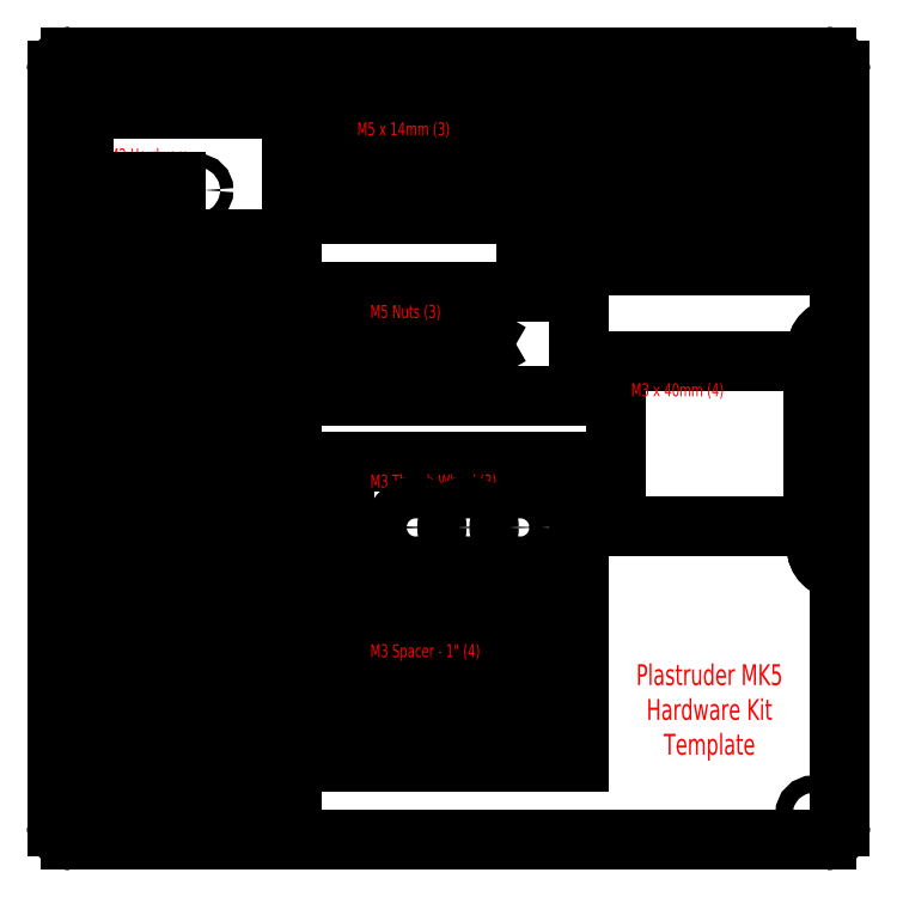
<metadata>
{"format":"dxf","ext":"dxf","renderer":"ezdxf+matplotlib","layout":"modelspace","background":"white","min_lineweight":24,"dpi":150}
</metadata>
<code>
0
SECTION
2
ENTITIES
0
MTEXT
8
Etch
10
190
20
270
30
0
40
5
41
100
71
7
72
0
1
M3\~Nuts\~(40)
7
standard
50
0
73
1
44
1
0
INSERT
8
Middle
2
M5 x 14
10
120
20
260
30
0
44
1
45
1
0
INSERT
8
Middle
2
M5 x 14
10
140
20
260
30
0
44
1
45
1
0
INSERT
8
Middle
2
M5 x 14
10
160
20
260
30
0
44
1
45
1
0
INSERT
8
Middle
2
M3 Nut
10
190
20
260
30
0
44
1
45
1
0
INSERT
8
Middle
2
M3 Nut
10
200
20
260
30
0
44
1
45
1
0
INSERT
8
Middle
2
M3 Nut
10
210
20
260
30
0
44
1
45
1
0
INSERT
8
Middle
2
M3 Nut
10
220
20
260
30
0
44
1
45
1
0
INSERT
8
Middle
2
M3 Nut
10
230
20
260
30
0
44
1
45
1
0
INSERT
8
Middle
2
M3 Nut
10
240
20
260
30
0
44
1
45
1
0
INSERT
8
Middle
2
M3 Nut
10
250
20
260
30
0
44
1
45
1
0
INSERT
8
Middle
2
M3 Nut
10
260
20
260
30
0
44
1
45
1
0
INSERT
8
Middle
2
M3 Nut
10
270
20
260
30
0
44
1
45
1
0
INSERT
8
Middle
2
M3 Nut
10
280
20
260
30
0
44
1
45
1
0
INSERT
8
Middle
2
M3 Nut
10
190
20
250
30
0
44
1
45
1
0
INSERT
8
Middle
2
M3 Nut
10
200
20
250
30
0
44
1
45
1
0
INSERT
8
Middle
2
M3 Nut
10
210
20
250
30
0
44
1
45
1
0
INSERT
8
Middle
2
M3 Nut
10
220
20
250
30
0
44
1
45
1
0
INSERT
8
Middle
2
M3 Nut
10
230
20
250
30
0
44
1
45
1
0
INSERT
8
Middle
2
M3 Nut
10
240
20
250
30
0
44
1
45
1
0
INSERT
8
Middle
2
M3 Nut
10
250
20
250
30
0
44
1
45
1
0
INSERT
8
Middle
2
M3 Nut
10
260
20
250
30
0
44
1
45
1
0
INSERT
8
Middle
2
M3 Nut
10
270
20
250
30
0
44
1
45
1
0
INSERT
8
Middle
2
M3 Nut
10
280
20
250
30
0
44
1
45
1
0
INSERT
8
Middle
2
M3 Nut
10
190
20
240
30
0
44
1
45
1
0
INSERT
8
Middle
2
M3 Nut
10
200
20
240
30
0
44
1
45
1
0
INSERT
8
Middle
2
M3 Nut
10
210
20
240
30
0
44
1
45
1
0
INSERT
8
Middle
2
M3 Nut
10
220
20
240
30
0
44
1
45
1
0
INSERT
8
Middle
2
M3 Nut
10
230
20
240
30
0
44
1
45
1
0
INSERT
8
Middle
2
M3 Nut
10
240
20
240
30
0
44
1
45
1
0
INSERT
8
Middle
2
M3 Nut
10
250
20
240
30
0
44
1
45
1
0
INSERT
8
Middle
2
M3 Nut
10
260
20
240
30
0
44
1
45
1
0
INSERT
8
Middle
2
M3 Nut
10
270
20
240
30
0
44
1
45
1
0
INSERT
8
Middle
2
M3 Nut
10
280
20
240
30
0
44
1
45
1
0
INSERT
8
Middle
2
M3 Nut
10
190
20
230
30
0
44
1
45
1
0
INSERT
8
Middle
2
M3 Nut
10
200
20
230
30
0
44
1
45
1
0
INSERT
8
Middle
2
M3 Nut
10
210
20
230
30
0
44
1
45
1
0
INSERT
8
Middle
2
M3 Nut
10
220
20
230
30
0
44
1
45
1
0
INSERT
8
Middle
2
M3 Nut
10
230
20
230
30
0
44
1
45
1
0
INSERT
8
Middle
2
M3 Nut
10
240
20
230
30
0
44
1
45
1
0
INSERT
8
Middle
2
M3 Nut
10
250
20
230
30
0
44
1
45
1
0
INSERT
8
Middle
2
M3 Nut
10
260
20
230
30
0
44
1
45
1
0
INSERT
8
Middle
2
M3 Nut
10
270
20
230
30
0
44
1
45
1
0
INSERT
8
Middle
2
M3 Nut
10
280
20
230
30
0
44
1
45
1
0
INSERT
8
Middle
2
M5 Nut
10
120
20
190
30
0
44
1
45
1
0
INSERT
8
Middle
2
M5 Nut
10
140
20
190
30
0
44
1
45
1
0
INSERT
8
Middle
2
M5 Nut
10
160
20
190
30
0
44
1
45
1
0
INSERT
8
Middle
2
M3 Spacer - 1"
10
120
20
60
30
0
44
1
45
1
0
INSERT
8
Middle
2
M3 Spacer - 1"
10
140
20
60
30
0
44
1
45
1
0
INSERT
8
Middle
2
M3 Spacer - 1"
10
160
20
60
30
0
44
1
45
1
0
INSERT
8
Middle
2
M3 Spacer - 1"
10
180
20
60
30
0
44
1
45
1
0
LINE
8
Top
10
110
20
80
30
0
11
200
21
80
31
0
0
LINE
8
Top
10
200
20
80
30
0
11
200
21
30
31
0
0
LINE
8
Top
10
200
20
30
30
0
11
110
21
30
31
0
0
LINE
8
Top
10
110
20
30
30
0
11
110
21
80
31
0
0
LINE
8
Top
10
110
20
145
30
0
11
200
21
145
31
0
0
LINE
8
Top
10
200
20
145
30
0
11
200
21
100
31
0
0
LINE
8
Top
10
200
20
100
30
0
11
110
21
100
31
0
0
LINE
8
Top
10
110
20
100
30
0
11
110
21
145
31
0
0
LINE
8
Top
10
110
20
170
30
0
11
200
21
170
31
0
0
LINE
8
Top
10
200
20
170
30
0
11
200
21
210
31
0
0
LINE
8
Top
10
200
20
210
30
0
11
110
21
210
31
0
0
LINE
8
Top
10
110
20
210
30
0
11
110
21
170
31
0
0
LINE
8
Top
10
110
20
280
30
0
11
170
21
280
31
0
0
LINE
8
Top
10
170
20
280
30
0
11
170
21
240
31
0
0
LINE
8
Top
10
170
20
240
30
0
11
110
21
240
31
0
0
LINE
8
Top
10
110
20
240
30
0
11
110
21
280
31
0
0
LINE
8
Top
10
180
20
280
30
0
11
290
21
280
31
0
0
LINE
8
Top
10
290
20
280
30
0
11
290
21
220
31
0
0
LINE
8
Top
10
290
20
220
30
0
11
180
21
220
31
0
0
LINE
8
Top
10
180
20
220
30
0
11
180
21
280
31
0
0
LINE
8
Top
10
214.4
20
183.4
30
0
11
290
21
183.4
31
0
0
LINE
8
Top
10
290
20
183.4
30
0
11
290
21
120
31
0
0
LINE
8
Top
10
290
20
120
30
0
11
214.4
21
120
31
0
0
LINE
8
Top
10
214.4
20
120
30
0
11
214.4
21
183.4
31
0
0
MTEXT
8
Etch
10
220
20
170
30
0
40
5
41
100
71
7
72
0
1
M3\~x\~40mm\~(4)
7
standard
50
0
73
1
44
1
0
MTEXT
8
Etch
10
120
20
200
30
0
40
5
41
100
71
7
72
0
1
M5\~Nuts\~(3)
7
standard
50
0
73
1
44
1
0
MTEXT
8
Etch
10
120
20
135
30
0
40
5
41
100
71
7
72
0
1
M3\~Thumb\~Wheel\~(3)
7
standard
50
0
73
1
44
1
0
CIRCLE
8
Middle
10
137.5
20
119.8
30
0
40
8
0
CIRCLE
8
Middle
10
157.5
20
119.8
30
0
40
8
0
CIRCLE
8
Middle
10
177.5
20
119.8
30
0
40
8
0
MTEXT
8
Etch
10
120
20
70
30
0
40
5
41
100
71
7
72
0
1
M3\~Spacer\~-\~1"\~(4)
7
standard
50
0
73
1
44
1
0
MTEXT
8
Etch
10
115
20
270
30
0
40
5
41
100
71
7
72
0
1
M5\~x\~14mm\~(3)
7
standard
50
0
73
1
44
1
0
MTEXT
8
Etch
10
250
20
50
30
0
40
8
41
100
71
5
72
0
1
Plastruder\~MK5\PHardware\~Kit\PTemplate
7
standard
50
0
73
1
44
1
0
ARC
8
Middle
10
295
20
295
30
0
40
5
50
0
51
90
0
ARC
8
Middle
10
295
20
5
30
0
40
5
50
270
51
0
0
LINE
8
Middle
10
5
20
0
30
0
11
295
21
0
31
0
0
ARC
8
Middle
10
5
20
5
30
0
40
5
50
180
51
270
0
LINE
8
Middle
10
295
20
300
30
0
11
5
21
300
31
0
0
ARC
8
Middle
10
5
20
295
30
0
40
5
50
90
51
180
0
ARC
8
Top
10
5
20
295
30
0
40
5
50
90
51
180
0
LINE
8
Top
10
5
20
300
30
0
11
295
21
300
31
0
0
ARC
8
Top
10
295
20
295
30
0
40
5
50
0
51
90
0
LINE
8
Top
10
300
20
295
30
0
11
300
21
5
31
0
0
ARC
8
Top
10
295
20
5
30
0
40
5
50
270
51
0
0
LINE
8
Top
10
295
20
0
30
0
11
5
21
0
31
0
0
LINE
8
Top
10
0
20
5
30
0
11
0
21
295
31
0
0
ARC
8
Top
10
5
20
5
30
0
40
5
50
180
51
270
0
CIRCLE
8
Top
10
10
20
10
30
0
40
1.5
0
CIRCLE
8
Top
10
290
20
10
30
0
40
1.5
0
CIRCLE
8
Top
10
290
20
290
30
0
40
1.5
0
MTEXT
8
Etch
10
19.63
20
260
30
0
40
5
41
100
71
7
72
0
1
M2\~Hardware
7
standard
50
0
73
1
44
1
0
MTEXT
8
Etch
10
20
20
200
30
0
40
5
41
100
71
7
72
0
1
M3\~x\~16mm\~(16)
7
standard
50
0
73
1
44
1
0
MTEXT
8
Etch
10
20
20
100
30
0
40
5
41
100
71
7
72
0
1
M3\~x\~22mm\~(16)
7
standard
50
0
73
1
44
1
0
INSERT
8
Middle
2
M2 x 5
10
19.63
20
250
30
0
44
1
45
1
0
INSERT
8
Middle
2
M2 x 5
10
25.63
20
250
30
0
44
1
45
1
0
INSERT
8
Middle
2
M2 x 5
10
31.63
20
250
30
0
44
1
45
1
0
INSERT
8
Middle
2
M2 x 5
10
37.63
20
250
30
0
44
1
45
1
0
INSERT
8
Middle
2
M2 x 5
10
43.63
20
250
30
0
44
1
45
1
0
CIRCLE
8
Middle
10
53.63
20
249
30
0
40
2.5
0
INSERT
8
Middle
2
M3 x 16
10
22
20
191.5
30
0
44
1
45
1
0
INSERT
8
Middle
2
M3 x 16
10
30
20
191.5
30
0
44
1
45
1
0
INSERT
8
Middle
2
M3 x 16
10
38
20
191.5
30
0
44
1
45
1
0
INSERT
8
Middle
2
M3 x 16
10
46
20
191.5
30
0
44
1
45
1
0
INSERT
8
Middle
2
M3 x 16
10
54
20
191.5
30
0
44
1
45
1
0
INSERT
8
Middle
2
M3 x 16
10
62
20
191.5
30
0
44
1
45
1
0
INSERT
8
Middle
2
M3 x 16
10
70
20
191.5
30
0
44
1
45
1
0
INSERT
8
Middle
2
M3 x 16
10
78
20
191.5
30
0
44
1
45
1
0
INSERT
8
Middle
2
M3 x 22
10
20
20
90
30
0
44
1
45
1
0
INSERT
8
Middle
2
M3 x 22
10
28
20
90
30
0
44
1
45
1
0
INSERT
8
Middle
2
M3 x 22
10
36
20
90
30
0
44
1
45
1
0
INSERT
8
Middle
2
M3 x 22
10
44
20
90
30
0
44
1
45
1
0
INSERT
8
Middle
2
M3 x 22
10
52
20
90
30
0
44
1
45
1
0
INSERT
8
Middle
2
M3 x 22
10
60
20
90
30
0
44
1
45
1
0
INSERT
8
Middle
2
M3 x 22
10
68
20
90
30
0
44
1
45
1
0
INSERT
8
Middle
2
M3 x 22
10
76
20
90
30
0
44
1
45
1
0
INSERT
8
Middle
2
M3 x 16
10
22
20
159.5
30
0
44
1
45
1
0
INSERT
8
Middle
2
M3 x 16
10
30
20
159.5
30
0
44
1
45
1
0
INSERT
8
Middle
2
M3 x 16
10
38
20
159.5
30
0
44
1
45
1
0
INSERT
8
Middle
2
M3 x 16
10
46
20
159.5
30
0
44
1
45
1
0
INSERT
8
Middle
2
M3 x 16
10
54
20
159.5
30
0
44
1
45
1
0
INSERT
8
Middle
2
M3 x 16
10
62
20
159.5
30
0
44
1
45
1
0
INSERT
8
Middle
2
M3 x 16
10
70
20
159.5
30
0
44
1
45
1
0
INSERT
8
Middle
2
M3 x 16
10
78
20
159.5
30
0
44
1
45
1
0
INSERT
8
Middle
2
M3 x 22
10
20
20
52
30
0
44
1
45
1
0
INSERT
8
Middle
2
M3 x 22
10
28
20
52
30
0
44
1
45
1
0
INSERT
8
Middle
2
M3 x 22
10
36
20
52
30
0
44
1
45
1
0
INSERT
8
Middle
2
M3 x 22
10
44
20
52
30
0
44
1
45
1
0
INSERT
8
Middle
2
M3 x 22
10
52
20
52
30
0
44
1
45
1
0
INSERT
8
Middle
2
M3 x 22
10
60
20
52
30
0
44
1
45
1
0
INSERT
8
Middle
2
M3 x 22
10
68
20
52
30
0
44
1
45
1
0
INSERT
8
Middle
2
M3 x 22
10
76
20
52
30
0
44
1
45
1
0
LINE
8
Top
10
10
20
280
30
0
11
90
21
280
31
0
0
LINE
8
Top
10
90
20
280
30
0
11
90
21
230
31
0
0
LINE
8
Top
10
90
20
230
30
0
11
10
21
230
31
0
0
LINE
8
Top
10
10
20
230
30
0
11
10
21
280
31
0
0
LINE
8
Top
10
10
20
210
30
0
11
90
21
210
31
0
0
LINE
8
Top
10
90
20
210
30
0
11
90
21
130
31
0
0
LINE
8
Top
10
90
20
130
30
0
11
10
21
130
31
0
0
LINE
8
Top
10
10
20
130
30
0
11
10
21
210
31
0
0
LINE
8
Top
10
10
20
110
30
0
11
90
21
110
31
0
0
LINE
8
Top
10
90
20
110
30
0
11
90
21
20
31
0
0
LINE
8
Top
10
90
20
20
30
0
11
10
21
20
31
0
0
LINE
8
Top
10
10
20
20
30
0
11
10
21
110
31
0
0
CIRCLE
8
Top
10
10
20
290
30
0
40
1.5
0
ARC
8
Bottom
10
295
20
295
30
0
40
5
50
0
51
90
0
ARC
8
Bottom
10
295
20
5
30
0
40
5
50
270
51
0
0
LINE
8
Bottom
10
5
20
0
30
0
11
295
21
0
31
0
0
ARC
8
Bottom
10
5
20
5
30
0
40
5
50
180
51
270
0
LINE
8
Bottom
10
295
20
300
30
0
11
5
21
300
31
0
0
ARC
8
Bottom
10
5
20
295
30
0
40
5
50
90
51
180
0
CIRCLE
8
Bottom
10
10
20
290
30
0
40
1.5
0
CIRCLE
8
Bottom
10
290
20
290
30
0
40
1.5
0
CIRCLE
8
Bottom
10
290
20
10
30
0
40
1.5
0
CIRCLE
8
Bottom
10
10
20
10
30
0
40
1.5
0
CIRCLE
8
Middle
10
290
20
290
30
0
40
3.25
0
CIRCLE
8
Middle
10
10
20
290
30
0
40
3.25
0
CIRCLE
8
Middle
10
10
20
10
30
0
40
3.25
0
CIRCLE
8
Middle
10
290
20
10
30
0
40
3.25
0
ARC
8
Middle
10
300
20
137.5
30
0
40
9
50
90
51
270
0
LINE
8
Middle
10
300
20
146.5
30
0
11
300
21
153.5
31
0
0
ARC
8
Middle
10
300
20
162.5
30
0
40
9
50
90
51
270
0
LINE
8
Middle
10
300
20
171.5
30
0
11
300
21
178.5
31
0
0
LINE
8
Middle
10
300
20
196.5
30
0
11
300
21
295
31
0
0
ARC
8
Middle
10
300
20
187.5
30
0
40
9
50
90
51
270
0
LINE
8
Middle
10
300
20
5
30
0
11
300
21
103.5
31
0
0
LINE
8
Middle
10
300
20
121.5
30
0
11
300
21
128.5
31
0
0
ARC
8
Middle
10
300
20
112.5
30
0
40
9
50
90
51
270
0
ARC
8
Middle
10
0
20
112.5
30
0
40
9
50
270
51
90
0
LINE
8
Middle
10
0
20
103.5
30
0
11
0
21
5
31
0
0
ARC
8
Middle
10
0
20
137.5
30
0
40
9
50
270
51
90
0
LINE
8
Middle
10
0
20
128.5
30
0
11
0
21
121.5
31
0
0
ARC
8
Middle
10
0
20
162.5
30
0
40
9
50
270
51
90
0
LINE
8
Middle
10
0
20
153.5
30
0
11
0
21
146.5
31
0
0
ARC
8
Middle
10
0
20
187.5
30
0
40
9
50
270
51
90
0
LINE
8
Middle
10
0
20
295
30
0
11
0
21
196.5
31
0
0
LINE
8
Middle
10
0
20
178.5
30
0
11
0
21
171.5
31
0
0
ARC
8
Bottom
10
300
20
137.5
30
0
40
9
50
90
51
270
0
LINE
8
Bottom
10
300
20
146.5
30
0
11
300
21
153.5
31
0
0
ARC
8
Bottom
10
300
20
162.5
30
0
40
9
50
90
51
270
0
LINE
8
Bottom
10
300
20
171.5
30
0
11
300
21
178.5
31
0
0
LINE
8
Bottom
10
300
20
196.5
30
0
11
300
21
295
31
0
0
ARC
8
Bottom
10
300
20
187.5
30
0
40
9
50
90
51
270
0
LINE
8
Bottom
10
300
20
5
30
0
11
300
21
103.5
31
0
0
LINE
8
Bottom
10
300
20
121.5
30
0
11
300
21
128.5
31
0
0
ARC
8
Bottom
10
300
20
112.5
30
0
40
9
50
90
51
270
0
ARC
8
Bottom
10
0
20
112.5
30
0
40
9
50
270
51
90
0
LINE
8
Bottom
10
0
20
103.5
30
0
11
0
21
5
31
0
0
ARC
8
Bottom
10
0
20
137.5
30
0
40
9
50
270
51
90
0
LINE
8
Bottom
10
0
20
128.5
30
0
11
0
21
121.5
31
0
0
ARC
8
Bottom
10
0
20
162.5
30
0
40
9
50
270
51
90
0
LINE
8
Bottom
10
0
20
153.5
30
0
11
0
21
146.5
31
0
0
ARC
8
Bottom
10
0
20
187.5
30
0
40
9
50
270
51
90
0
LINE
8
Bottom
10
0
20
295
30
0
11
0
21
196.5
31
0
0
LINE
8
Bottom
10
0
20
178.5
30
0
11
0
21
171.5
31
0
0
ENDSEC
0
EOF

</code>
